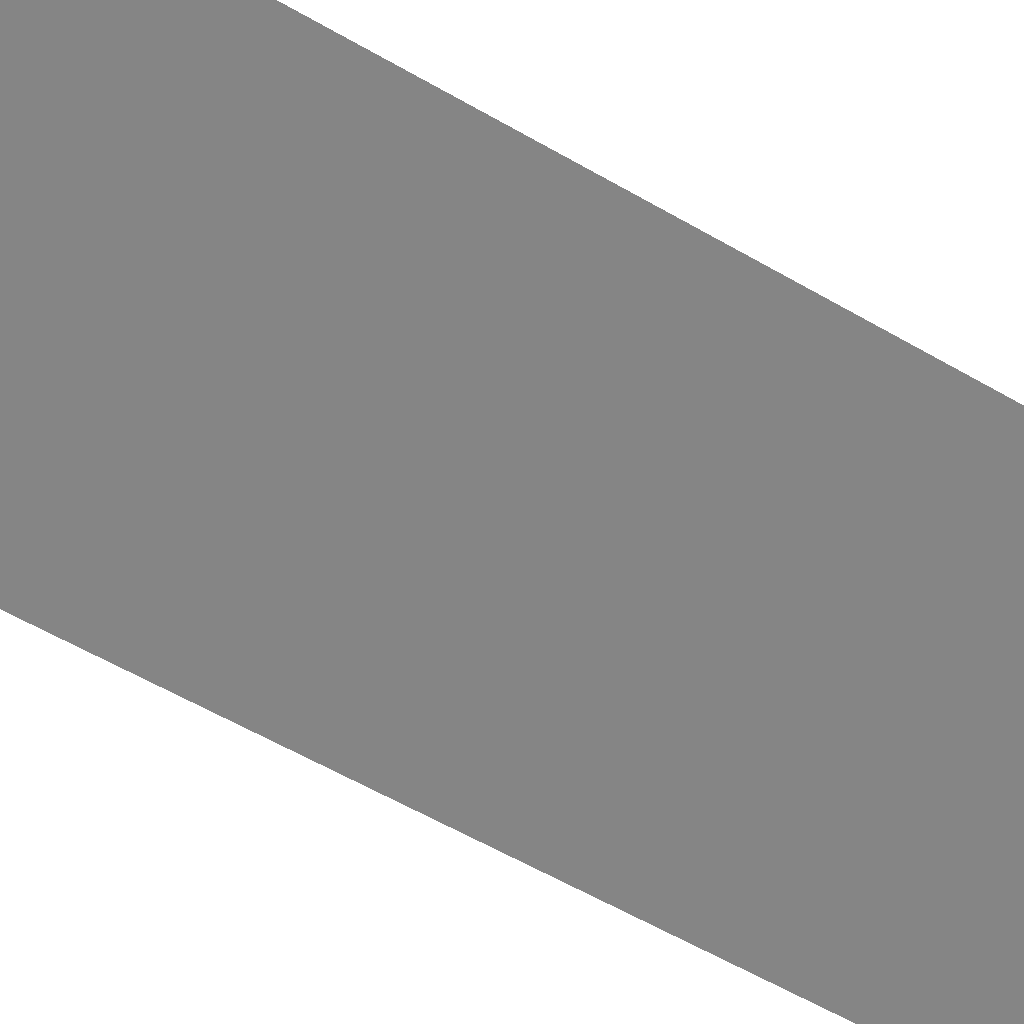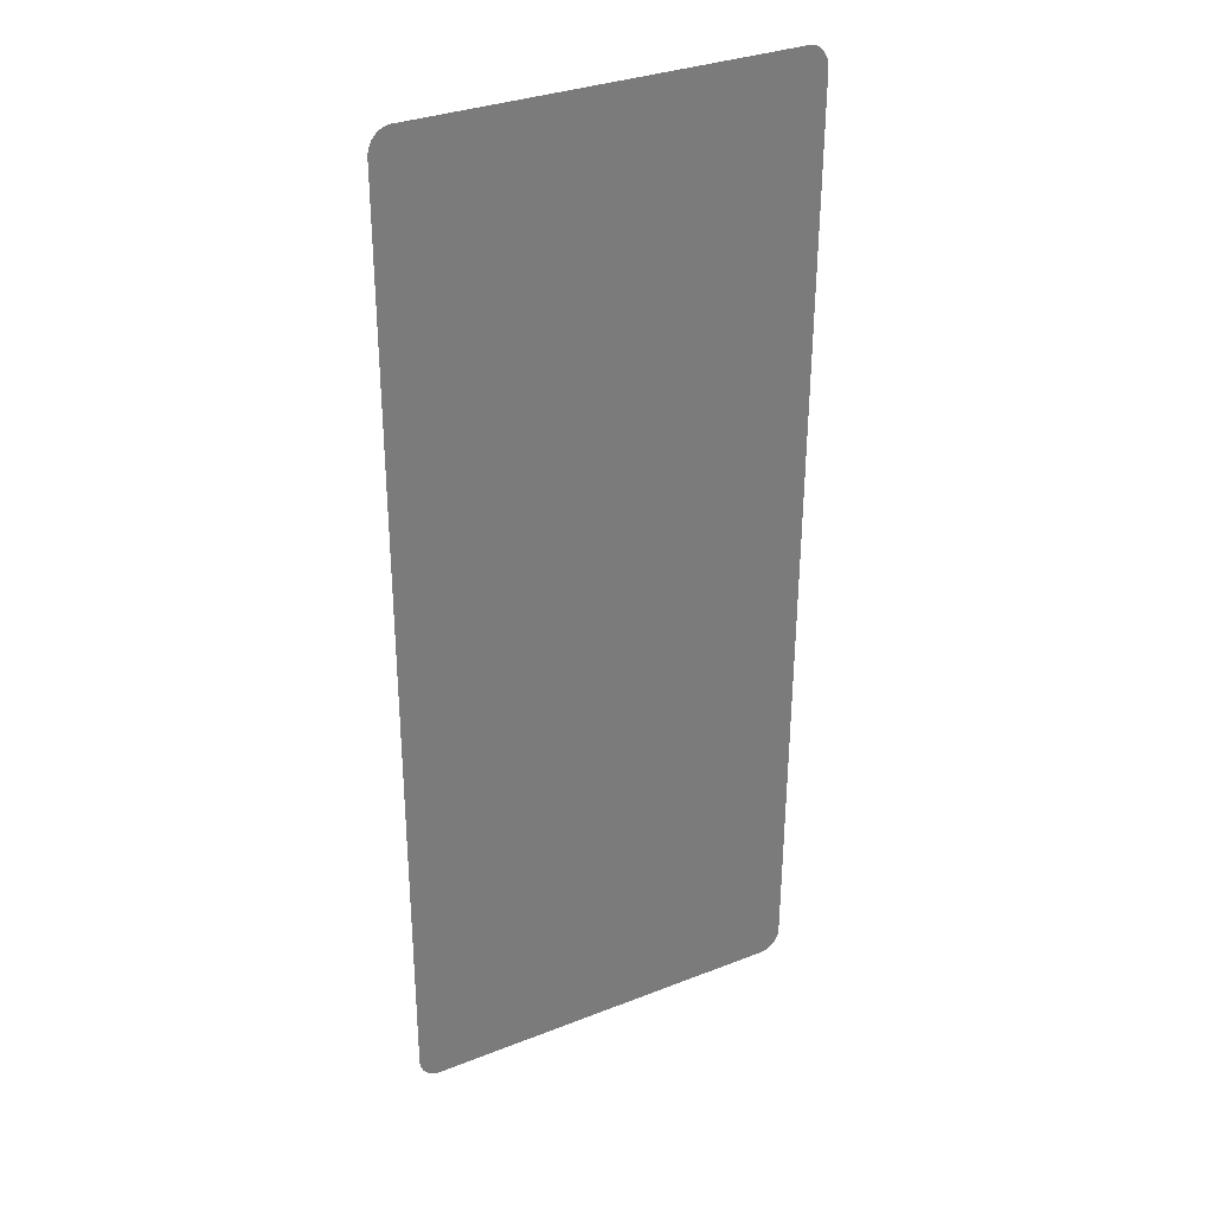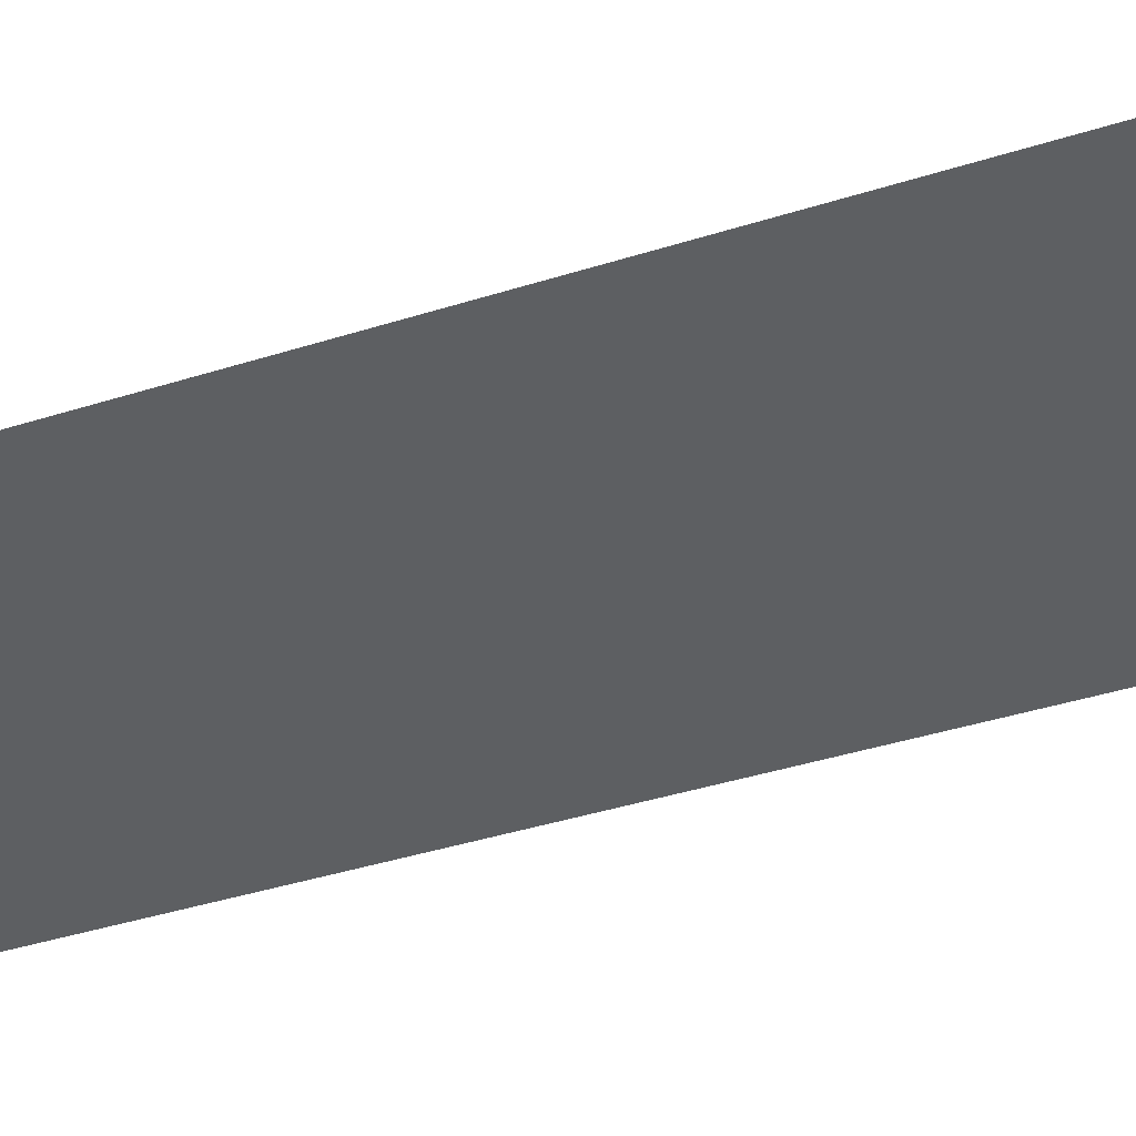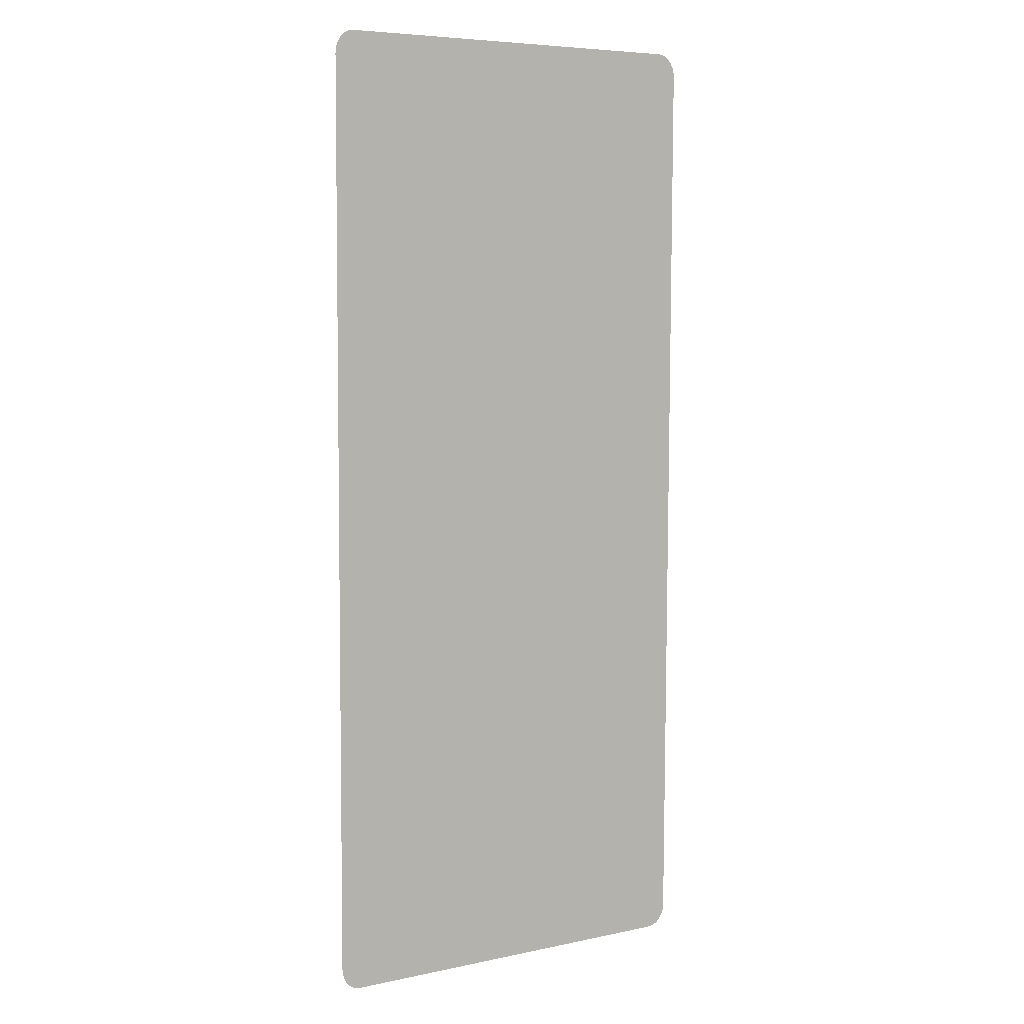
<metadata>
{"format":"obj","ext":"obj","renderer":"f3d","projection":"perspective","resolution":1024,"background":"white","views":[{"elev":-61.8,"azim":59.7,"up":"+Y"},{"elev":32.8,"azim":-28.4,"up":"+Z"},{"elev":-39.5,"azim":111.3,"up":"+Y"},{"elev":6.5,"azim":-31.9,"up":"+Z"}]}
</metadata>
<code>
o mesh326/mesh326-geometry#mesh326-geometry
v 0.517 -0.1314 0.2212
v 0.5138 -0.1312 0.2244
v 0.5171 -0.1314 0.2215
v 0.5169 -0.1314 0.2209
v 0.5171 -0.1317 0.265
v 0.517 -0.132 0.3162
v 0.5168 -0.1314 0.2206
v 0.5169 -0.132 0.3165
v 0.5171 -0.1317 0.272
v 0.5171 -0.132 0.3159
v 0.5167 -0.1314 0.2204
v 0.5168 -0.132 0.3167
v 0.5138 -0.1314 0.2447
v 0.5171 -0.132 0.3155
v 0.5138 -0.1318 0.3152
v 0.5165 -0.1314 0.2201
v 0.5167 -0.132 0.317
v 0.5171 -0.1318 0.2938
v 0.5138 -0.1316 0.2949
v 0.5165 -0.132 0.3172
v 0.5163 -0.1314 0.2199
v 0.5163 -0.132 0.3174
v 0.5161 -0.1314 0.2198
v 0.5099 -0.1315 0.2688
v 0.5161 -0.132 0.3176
v 0.5158 -0.1314 0.2196
v 0.5092 -0.1315 0.2686
v 0.5096 -0.1315 0.2697
v 0.5158 -0.132 0.3178
v 0.5156 -0.1314 0.2195
v 0.5088 -0.1315 0.2685
v 0.5089 -0.1315 0.2695
v 0.5156 -0.132 0.3179
v 0.5153 -0.1314 0.2195
v 0.5085 -0.1315 0.2686
v 0.5089 -0.1315 0.274
v 0.5153 -0.132 0.3179
v 0.515 -0.1314 0.2194
v 0.508 -0.1315 0.2692
v 0.5089 -0.1315 0.2743
v 0.5085 -0.1315 0.2693
v 0.515 -0.132 0.3179
v 0.4789 -0.1312 0.2244
v 0.5077 -0.1315 0.2699
v 0.506 -0.1315 0.2743
v 0.5084 -0.1315 0.274
v 0.4777 -0.132 0.3179
v 0.4777 -0.1314 0.2194
v 0.4831 -0.1315 0.2653
v 0.5076 -0.1315 0.2684
v 0.5052 -0.1315 0.2706
v 0.5083 -0.1315 0.2694
v 0.4789 -0.1318 0.3152
v 0.4774 -0.1314 0.2195
v 0.4828 -0.1315 0.274
v 0.489 -0.1315 0.2653
v 0.5074 -0.1315 0.2684
v 0.5052 -0.1315 0.273
v 0.506 -0.1315 0.269
v 0.508 -0.1315 0.2697
v 0.4828 -0.1315 0.2743
v 0.4774 -0.132 0.3179
v 0.4771 -0.1314 0.2195
v 0.4831 -0.1315 0.2656
v 0.4891 -0.1315 0.2673
v 0.5047 -0.1315 0.2736
v 0.505 -0.1315 0.2728
v 0.506 -0.1315 0.274
v 0.5078 -0.1315 0.2739
v 0.4894 -0.1315 0.2743
v 0.4771 -0.132 0.3179
v 0.4769 -0.1314 0.2196
v 0.4832 -0.1315 0.274
v 0.4905 -0.1315 0.269
v 0.5041 -0.1315 0.2741
v 0.5047 -0.1315 0.2732
v 0.5052 -0.1315 0.2703
v 0.506 -0.1315 0.2692
v 0.5077 -0.1315 0.2736
v 0.4756 -0.1317 0.272
v 0.4905 -0.1315 0.2743
v 0.4769 -0.132 0.3178
v 0.4766 -0.1314 0.2198
v 0.4833 -0.1315 0.2656
v 0.4894 -0.1315 0.2721
v 0.4919 -0.1315 0.2684
v 0.5036 -0.1315 0.2743
v 0.5043 -0.1315 0.2735
v 0.5047 -0.1315 0.2691
v 0.5064 -0.1315 0.2739
v 0.5076 -0.1315 0.2704
v 0.4756 -0.132 0.3155
v 0.4756 -0.1314 0.2218
v 0.493 -0.1315 0.2743
v 0.4896 -0.1315 0.2721
v 0.4766 -0.132 0.3176
v 0.4764 -0.1314 0.2199
v 0.4839 -0.1315 0.2739
v 0.489 -0.1315 0.2731
v 0.4921 -0.1315 0.2684
v 0.503 -0.1315 0.2744
v 0.5039 -0.1315 0.2737
v 0.5044 -0.1315 0.2688
v 0.5068 -0.1315 0.2696
v 0.5076 -0.1315 0.2732
v 0.4756 -0.1314 0.2215
v 0.4756 -0.132 0.3159
v 0.493 -0.1315 0.274
v 0.4905 -0.1315 0.274
v 0.4764 -0.132 0.3174
v 0.4762 -0.1314 0.2201
v 0.484 -0.1315 0.2657
v 0.4889 -0.1315 0.2673
v 0.4931 -0.1315 0.2688
v 0.5024 -0.1315 0.2744
v 0.5035 -0.1315 0.2737
v 0.5041 -0.1315 0.2686
v 0.5066 -0.1315 0.2737
v 0.4757 -0.132 0.3162
v 0.4757 -0.1314 0.2212
v 0.4938 -0.1315 0.2743
v 0.4762 -0.132 0.3172
v 0.476 -0.1314 0.2204
v 0.4841 -0.1315 0.2737
v 0.4888 -0.1315 0.2667
v 0.4905 -0.1315 0.2692
v 0.4921 -0.1315 0.2695
v 0.4938 -0.1315 0.2685
v 0.5019 -0.1315 0.2741
v 0.503 -0.1315 0.2736
v 0.5032 -0.1315 0.2684
v 0.5067 -0.1315 0.2734
v 0.4758 -0.132 0.3165
v 0.4758 -0.1314 0.2209
v 0.4964 -0.1315 0.2743
v 0.4931 -0.1315 0.2692
v 0.476 -0.132 0.317
v 0.4759 -0.1314 0.2206
v 0.4842 -0.1315 0.2661
v 0.4886 -0.1315 0.2736
v 0.4908 -0.1315 0.2739
v 0.4943 -0.1315 0.2684
v 0.5014 -0.1315 0.2736
v 0.5025 -0.1315 0.2734
v 0.5025 -0.1315 0.2685
v 0.5068 -0.1315 0.2729
v 0.4759 -0.132 0.3167
v 0.4964 -0.1315 0.274
v 0.4938 -0.1315 0.2689
v 0.4924 -0.1315 0.2739
v 0.4842 -0.1315 0.2735
v 0.4886 -0.1315 0.2662
v 0.4909 -0.1315 0.2693
v 0.4948 -0.1315 0.2685
v 0.5011 -0.1315 0.273
v 0.5021 -0.1315 0.273
v 0.5019 -0.1315 0.2688
v 0.4976 -0.1315 0.2734
v 0.4938 -0.1315 0.274
v 0.4922 -0.1315 0.2736
v 0.4843 -0.1315 0.2667
v 0.4885 -0.1315 0.2683
v 0.4911 -0.1315 0.2738
v 0.4953 -0.1315 0.2689
v 0.5009 -0.1315 0.2723
v 0.5018 -0.1315 0.2725
v 0.5014 -0.1315 0.2693
v 0.4979 -0.1315 0.2739
v 0.497 -0.1315 0.2692
v 0.4943 -0.1315 0.2691
v 0.4921 -0.1315 0.2699
v 0.4843 -0.1315 0.2728
v 0.4885 -0.1315 0.271
v 0.4883 -0.1315 0.2659
v 0.4912 -0.1315 0.2696
v 0.4955 -0.1315 0.2696
v 0.5001 -0.1315 0.2733
v 0.5016 -0.1315 0.2719
v 0.5011 -0.1315 0.27
v 0.4983 -0.1315 0.2743
v 0.4975 -0.1315 0.2728
v 0.497 -0.1315 0.2689
v 0.4942 -0.1315 0.2739
v 0.4921 -0.1315 0.273
v 0.4883 -0.1315 0.271
v 0.4883 -0.1315 0.2683
v 0.4912 -0.1315 0.2735
v 0.4956 -0.1315 0.2706
v 0.4999 -0.1315 0.2738
v 0.5001 -0.1315 0.2686
v 0.5016 -0.1315 0.2706
v 0.5009 -0.1315 0.2707
v 0.4988 -0.1315 0.2744
v 0.4975 -0.1315 0.2692
v 0.4962 -0.1315 0.274
v 0.4945 -0.1315 0.2737
v 0.4881 -0.1315 0.2702
v 0.4881 -0.1315 0.269
v 0.4913 -0.1315 0.2731
v 0.4996 -0.1315 0.2741
v 0.5008 -0.1315 0.2715
v 0.4999 -0.1315 0.2692
v 0.5016 -0.1315 0.2712
v 0.4992 -0.1315 0.2744
v 0.4956 -0.1315 0.2738
v 0.4945 -0.1315 0.2693
v 0.4879 -0.1315 0.2737
v 0.488 -0.1315 0.2658
v 0.4913 -0.1315 0.2701
v 0.4974 -0.1315 0.2686
v 0.4999 -0.1315 0.273
v 0.4984 -0.1315 0.2671
v 0.4946 -0.1315 0.2696
v 0.4878 -0.1315 0.27
v 0.4879 -0.1315 0.2693
v 0.4955 -0.1315 0.2737
v 0.4978 -0.1315 0.2679
v 0.4996 -0.1315 0.2736
v 0.4982 -0.1315 0.2671
v 0.4984 -0.1315 0.2686
v 0.4946 -0.1315 0.2734
v 0.4874 -0.1315 0.2699
v 0.4876 -0.1315 0.2694
v 0.4955 -0.1315 0.2729
v 0.4992 -0.1315 0.2738
v 0.4947 -0.1315 0.2728
v 0.486 -0.1315 0.2737
v 0.4854 -0.1315 0.2658
v 0.4955 -0.1315 0.2734
v 0.4988 -0.1315 0.2737
v 0.4947 -0.1315 0.2705
v 0.4857 -0.1315 0.2737
v 0.4854 -0.1315 0.2694
v 0.4986 -0.1315 0.2733
v 0.4855 -0.1315 0.2736
v 0.4984 -0.1315 0.273
v 0.4854 -0.1315 0.2733
v 0.4984 -0.1315 0.2692
v 0.4854 -0.1315 0.2699
v 0.4984 -0.1315 0.2725
v 0.4854 -0.1315 0.273
f 1 2 3
f 4 2 1
f 2 5 3
f 3 1 6
f 7 2 4
f 1 4 8
f 5 2 9
f 5 3 10
f 6 1 8
f 10 3 6
f 11 2 7
f 4 7 12
f 8 4 12
f 13 9 2
f 9 5 14
f 14 5 10
f 15 8 6
f 15 6 10
f 11 16 2
f 7 11 17
f 12 7 17
f 15 12 8
f 13 18 9
f 2 19 13
f 18 9 14
f 15 10 14
f 11 16 20
f 16 21 2
f 17 11 20
f 15 17 12
f 19 18 13
f 2 15 19
f 18 15 14
f 20 16 22
f 16 21 22
f 21 23 2
f 15 20 17
f 15 18 19
f 2 24 15
f 15 22 20
f 22 21 25
f 21 23 25
f 23 26 2
f 2 27 24
f 28 15 24
f 15 25 22
f 25 23 29
f 23 26 29
f 26 30 2
f 2 31 27
f 32 15 28
f 15 29 25
f 29 26 33
f 26 30 33
f 30 34 2
f 2 35 31
f 36 15 32
f 15 33 29
f 33 30 37
f 30 34 37
f 2 34 38
f 2 39 35
f 40 15 36
f 41 36 32
f 15 37 33
f 37 34 42
f 34 38 42
f 38 43 2
f 2 44 39
f 45 15 40
f 41 46 36
f 15 42 37
f 42 38 47
f 43 38 48
f 43 49 2
f 2 50 44
f 51 15 45
f 52 46 41
f 53 42 15
f 38 48 47
f 42 53 47
f 43 48 54
f 49 43 55
f 2 49 56
f 2 57 50
f 58 15 51
f 59 51 45
f 60 46 52
f 61 53 15
f 47 48 62
f 53 62 47
f 48 54 62
f 43 54 63
f 55 43 61
f 49 55 64
f 2 56 65
f 2 59 57
f 66 15 58
f 51 67 58
f 2 51 59
f 59 45 68
f 60 69 46
f 53 61 43
f 61 15 70
f 53 71 62
f 62 54 71
f 54 63 71
f 43 63 72
f 73 64 55
f 2 65 74
f 75 15 66
f 51 76 67
f 2 77 51
f 68 78 59
f 60 79 69
f 80 53 43
f 70 15 81
f 53 82 71
f 71 63 82
f 63 72 82
f 43 72 83
f 64 73 84
f 74 65 85
f 2 74 86
f 87 15 75
f 51 88 76
f 2 89 77
f 78 68 90
f 91 79 60
f 53 80 92
f 43 93 80
f 81 15 94
f 70 81 95
f 53 96 82
f 82 72 96
f 72 83 96
f 43 83 97
f 84 73 98
f 65 99 85
f 74 85 95
f 2 86 100
f 101 15 87
f 51 102 88
f 2 103 89
f 78 90 104
f 79 91 105
f 92 106 80
f 53 92 107
f 93 43 106
f 93 80 106
f 94 15 108
f 109 95 81
f 53 110 96
f 96 83 110
f 83 97 110
f 43 97 111
f 84 98 112
f 113 99 65
f 74 95 109
f 2 100 114
f 115 15 101
f 51 116 102
f 2 117 103
f 104 90 118
f 107 106 92
f 53 107 119
f 120 106 43
f 108 15 121
f 53 122 110
f 110 97 122
f 97 111 122
f 43 111 123
f 112 98 124
f 125 99 113
f 109 126 74
f 114 100 127
f 2 114 128
f 129 15 115
f 51 130 116
f 2 131 117
f 104 118 132
f 120 106 107
f 119 120 107
f 53 119 133
f 134 120 43
f 121 15 135
f 108 121 136
f 53 137 122
f 122 111 137
f 111 123 137
f 123 138 43
f 112 124 139
f 125 140 99
f 126 109 141
f 2 128 142
f 143 15 129
f 51 144 130
f 2 145 131
f 104 132 146
f 134 120 119
f 133 134 119
f 53 133 147
f 138 134 43
f 135 15 148
f 136 121 149
f 136 150 108
f 53 147 137
f 137 123 147
f 123 138 147
f 139 124 151
f 152 140 125
f 126 141 153
f 2 142 154
f 155 15 143
f 51 156 144
f 2 157 145
f 138 134 133
f 147 138 133
f 148 15 158
f 159 149 121
f 136 160 150
f 139 151 161
f 162 140 152
f 153 141 163
f 2 154 164
f 165 15 155
f 51 166 156
f 2 167 157
f 158 15 168
f 148 158 169
f 149 159 170
f 171 160 136
f 161 151 172
f 173 140 162
f 174 162 152
f 153 163 175
f 2 164 176
f 177 15 165
f 51 178 166
f 2 179 167
f 168 15 180
f 169 158 181
f 182 148 169
f 170 159 183
f 160 171 184
f 185 140 173
f 174 186 162
f 175 163 187
f 2 176 188
f 189 15 177
f 177 165 190
f 191 178 51
f 2 192 179
f 180 15 193
f 169 181 194
f 182 195 148
f 170 183 196
f 197 140 185
f 174 198 186
f 175 187 199
f 2 188 182
f 200 15 189
f 190 165 201
f 202 177 190
f 178 191 203
f 2 190 192
f 193 15 204
f 182 205 195
f 170 196 206
f 197 207 140
f 208 198 174
f 175 199 209
f 182 188 205
f 2 182 210
f 204 15 200
f 192 190 201
f 202 211 177
f 2 212 190
f 206 196 213
f 214 207 197
f 208 215 198
f 188 216 205
f 2 210 217
f 202 218 211
f 2 219 212
f 190 212 220
f 213 196 221
f 222 207 214
f 208 223 215
f 224 216 188
f 2 217 219
f 202 225 218
f 213 221 226
f 222 227 207
f 228 223 208
f 216 224 229
f 202 230 225
f 213 226 231
f 222 232 227
f 223 228 233
f 202 234 230
f 222 235 232
f 202 236 234
f 222 237 235
f 238 236 202
f 239 237 222
f 236 238 240
f 237 239 241
f 3 2 1
f 1 2 4
f 3 5 2
f 6 1 3
f 4 2 7
f 8 4 1
f 9 2 5
f 10 3 5
f 8 1 6
f 6 3 10
f 7 2 11
f 12 7 4
f 12 4 8
f 2 9 13
f 14 5 9
f 10 5 14
f 6 8 15
f 10 6 15
f 2 16 11
f 17 11 7
f 17 7 12
f 8 12 15
f 9 18 13
f 13 19 2
f 14 9 18
f 14 10 15
f 20 16 11
f 2 21 16
f 20 11 17
f 12 17 15
f 13 18 19
f 19 15 2
f 14 15 18
f 22 16 20
f 22 21 16
f 2 23 21
f 17 20 15
f 19 18 15
f 15 24 2
f 20 22 15
f 25 21 22
f 25 23 21
f 2 26 23
f 24 27 2
f 24 15 28
f 22 25 15
f 29 23 25
f 29 26 23
f 2 30 26
f 27 31 2
f 28 15 32
f 25 29 15
f 33 26 29
f 33 30 26
f 2 34 30
f 31 35 2
f 32 15 36
f 29 33 15
f 37 30 33
f 37 34 30
f 38 34 2
f 35 39 2
f 36 15 40
f 32 36 41
f 33 37 15
f 42 34 37
f 42 38 34
f 2 43 38
f 39 44 2
f 40 15 45
f 36 46 41
f 37 42 15
f 47 38 42
f 48 38 43
f 2 49 43
f 44 50 2
f 45 15 51
f 41 46 52
f 15 42 53
f 47 48 38
f 47 53 42
f 54 48 43
f 55 43 49
f 56 49 2
f 50 57 2
f 51 15 58
f 45 51 59
f 52 46 60
f 15 53 61
f 62 48 47
f 47 62 53
f 62 54 48
f 63 54 43
f 61 43 55
f 64 55 49
f 65 56 2
f 57 59 2
f 58 15 66
f 58 67 51
f 59 51 2
f 68 45 59
f 46 69 60
f 43 61 53
f 70 15 61
f 62 71 53
f 71 54 62
f 71 63 54
f 72 63 43
f 55 64 73
f 74 65 2
f 66 15 75
f 67 76 51
f 51 77 2
f 59 78 68
f 69 79 60
f 43 53 80
f 81 15 70
f 71 82 53
f 82 63 71
f 82 72 63
f 83 72 43
f 84 73 64
f 85 65 74
f 86 74 2
f 75 15 87
f 76 88 51
f 77 89 2
f 90 68 78
f 60 79 91
f 92 80 53
f 80 93 43
f 94 15 81
f 95 81 70
f 82 96 53
f 96 72 82
f 96 83 72
f 97 83 43
f 98 73 84
f 85 99 65
f 95 85 74
f 100 86 2
f 87 15 101
f 88 102 51
f 89 103 2
f 104 90 78
f 105 91 79
f 80 106 92
f 107 92 53
f 106 43 93
f 106 80 93
f 108 15 94
f 81 95 109
f 96 110 53
f 110 83 96
f 110 97 83
f 111 97 43
f 112 98 84
f 65 99 113
f 109 95 74
f 114 100 2
f 101 15 115
f 102 116 51
f 103 117 2
f 118 90 104
f 92 106 107
f 119 107 53
f 43 106 120
f 121 15 108
f 110 122 53
f 122 97 110
f 122 111 97
f 123 111 43
f 124 98 112
f 113 99 125
f 74 126 109
f 127 100 114
f 128 114 2
f 115 15 129
f 116 130 51
f 117 131 2
f 132 118 104
f 107 106 120
f 107 120 119
f 133 119 53
f 43 120 134
f 135 15 121
f 136 121 108
f 122 137 53
f 137 111 122
f 137 123 111
f 43 138 123
f 139 124 112
f 99 140 125
f 141 109 126
f 142 128 2
f 129 15 143
f 130 144 51
f 131 145 2
f 146 132 104
f 119 120 134
f 119 134 133
f 147 133 53
f 43 134 138
f 148 15 135
f 149 121 136
f 108 150 136
f 137 147 53
f 147 123 137
f 147 138 123
f 151 124 139
f 125 140 152
f 153 141 126
f 154 142 2
f 143 15 155
f 144 156 51
f 145 157 2
f 133 134 138
f 133 138 147
f 158 15 148
f 121 149 159
f 150 160 136
f 161 151 139
f 152 140 162
f 163 141 153
f 164 154 2
f 155 15 165
f 156 166 51
f 157 167 2
f 168 15 158
f 169 158 148
f 170 159 149
f 136 160 171
f 172 151 161
f 162 140 173
f 152 162 174
f 175 163 153
f 176 164 2
f 165 15 177
f 166 178 51
f 167 179 2
f 180 15 168
f 181 158 169
f 169 148 182
f 183 159 170
f 184 171 160
f 173 140 185
f 162 186 174
f 187 163 175
f 188 176 2
f 177 15 189
f 190 165 177
f 51 178 191
f 179 192 2
f 193 15 180
f 194 181 169
f 148 195 182
f 196 183 170
f 185 140 197
f 186 198 174
f 199 187 175
f 182 188 2
f 189 15 200
f 201 165 190
f 190 177 202
f 203 191 178
f 192 190 2
f 204 15 193
f 195 205 182
f 206 196 170
f 140 207 197
f 174 198 208
f 209 199 175
f 205 188 182
f 210 182 2
f 200 15 204
f 201 190 192
f 177 211 202
f 190 212 2
f 213 196 206
f 197 207 214
f 198 215 208
f 205 216 188
f 217 210 2
f 211 218 202
f 212 219 2
f 220 212 190
f 221 196 213
f 214 207 222
f 215 223 208
f 188 216 224
f 219 217 2
f 218 225 202
f 226 221 213
f 207 227 222
f 208 223 228
f 229 224 216
f 225 230 202
f 231 226 213
f 227 232 222
f 233 228 223
f 230 234 202
f 232 235 222
f 234 236 202
f 235 237 222
f 202 236 238
f 222 237 239
f 240 238 236
f 241 239 237

</code>
